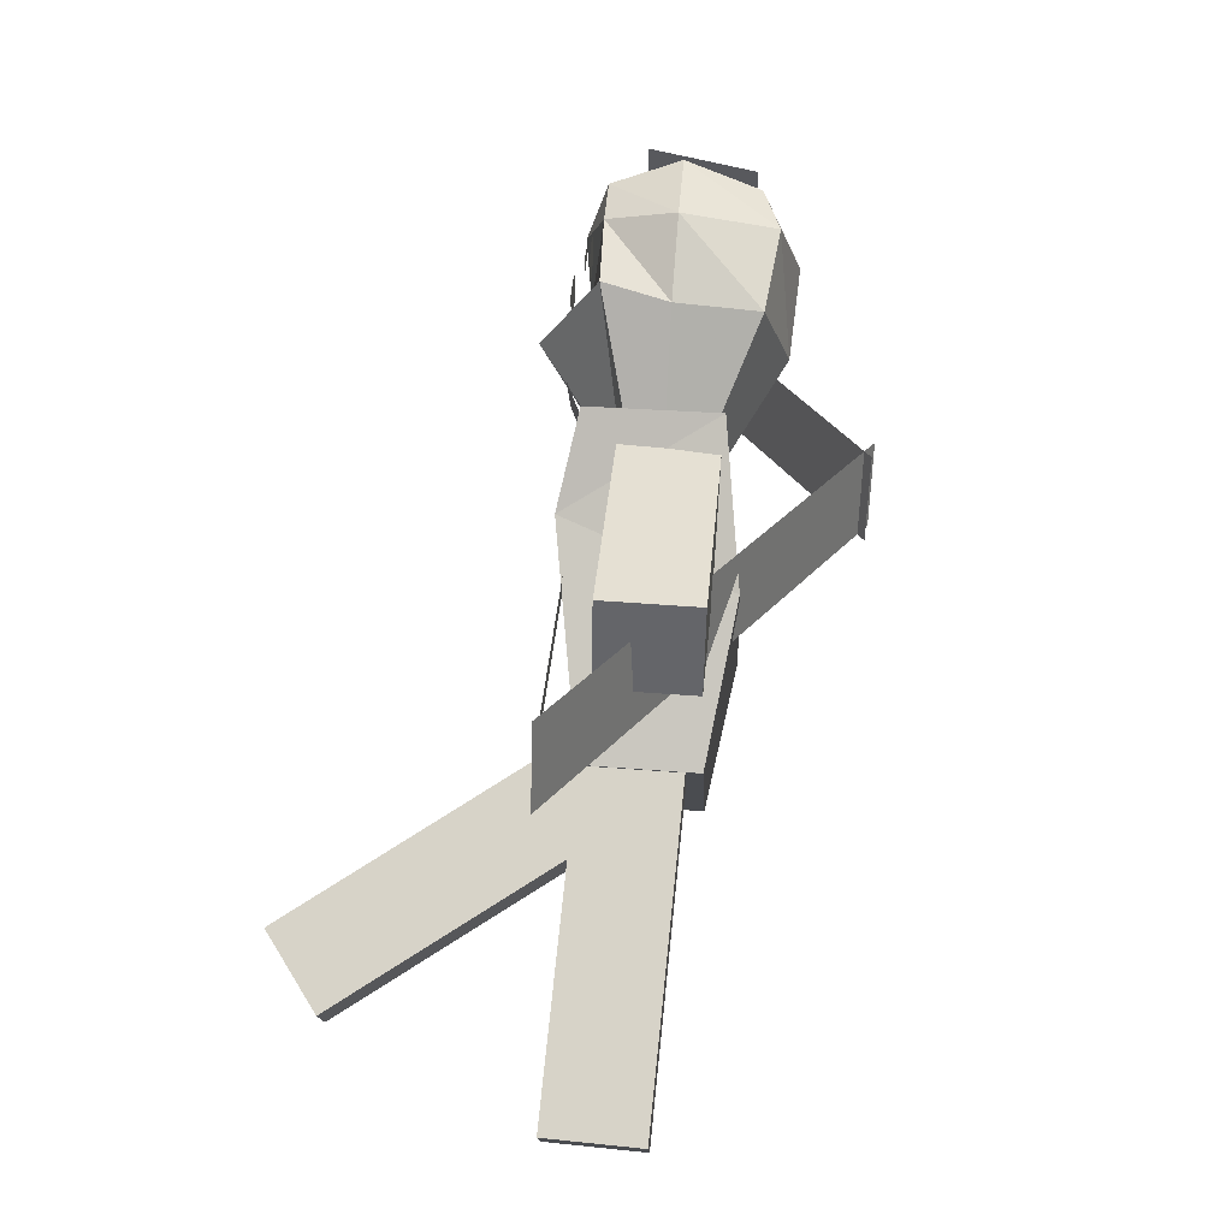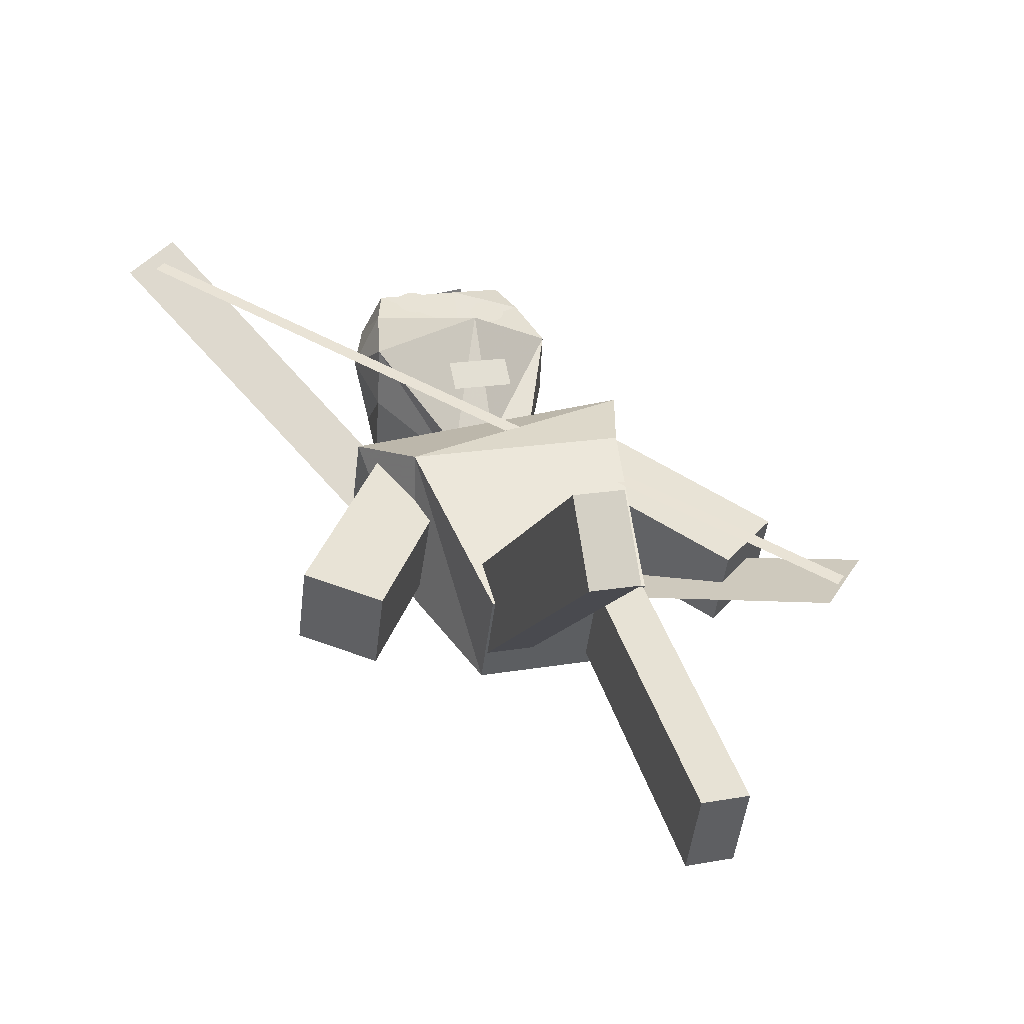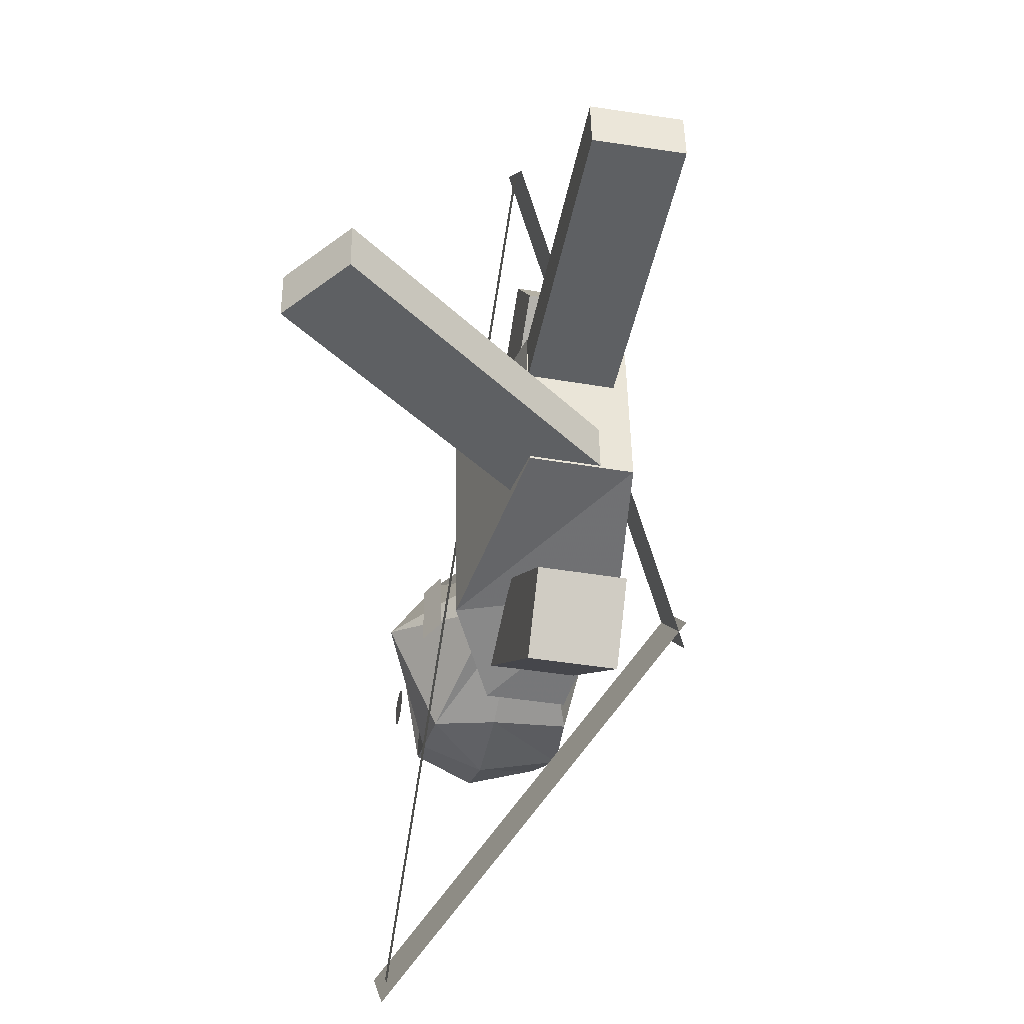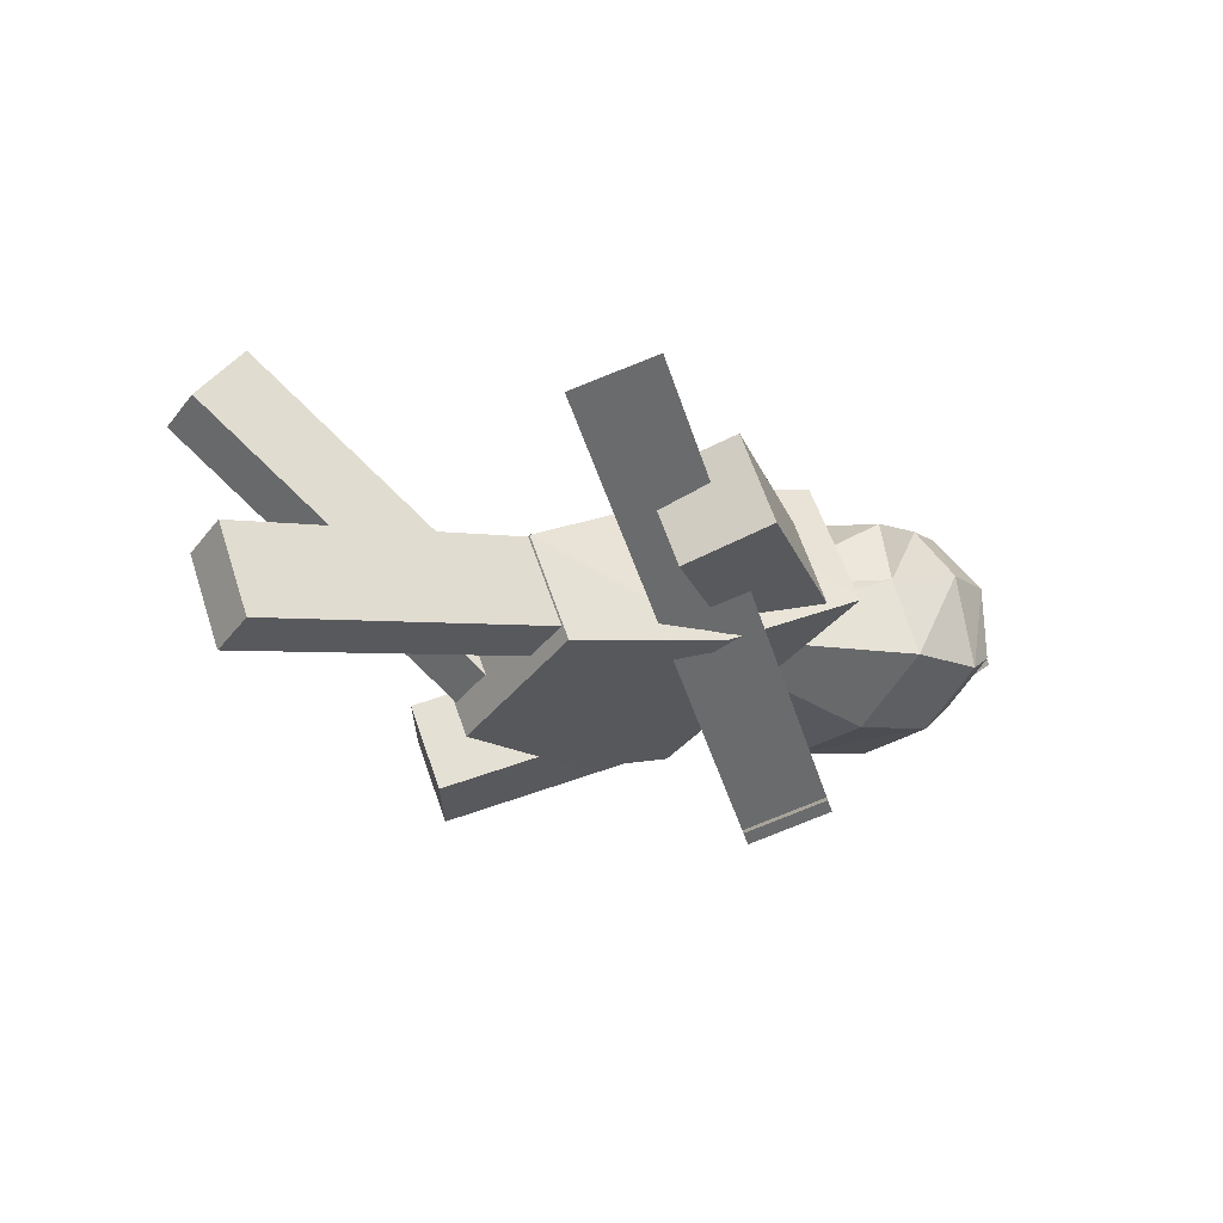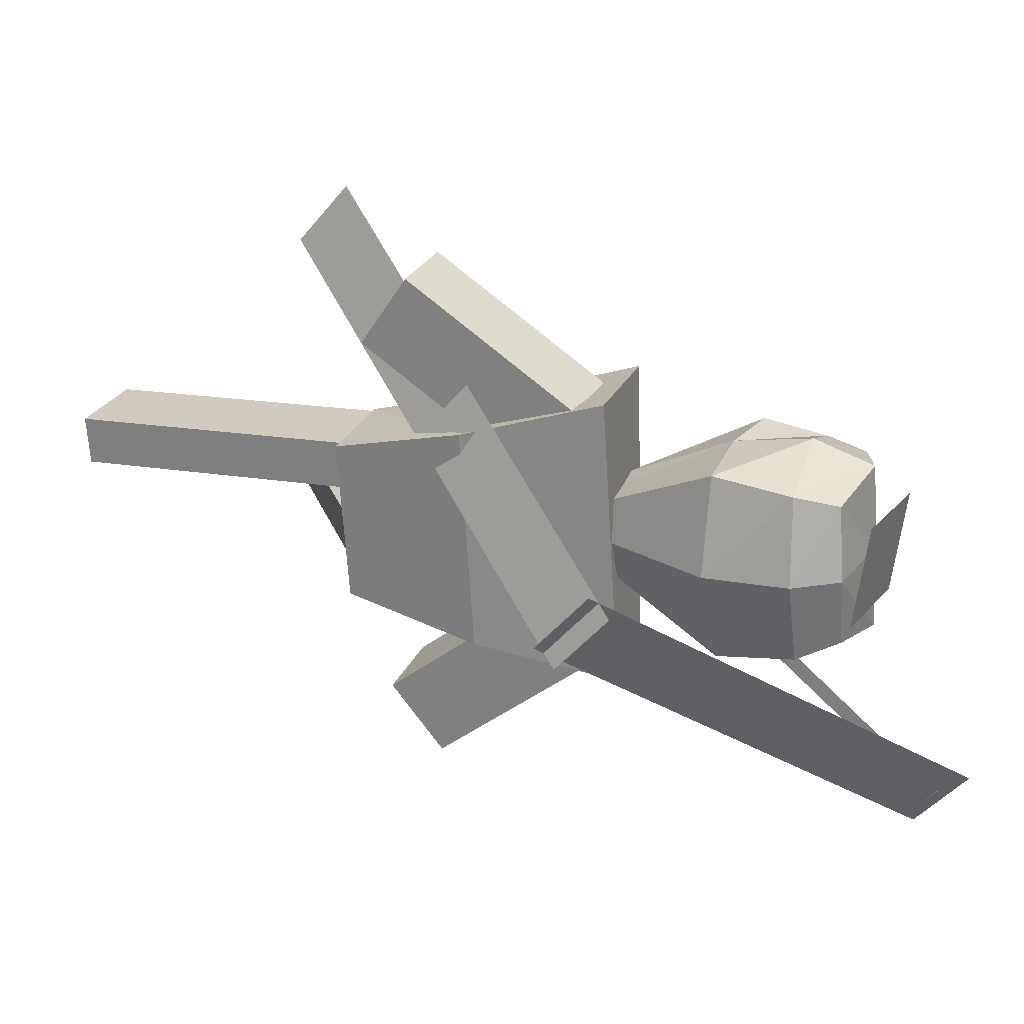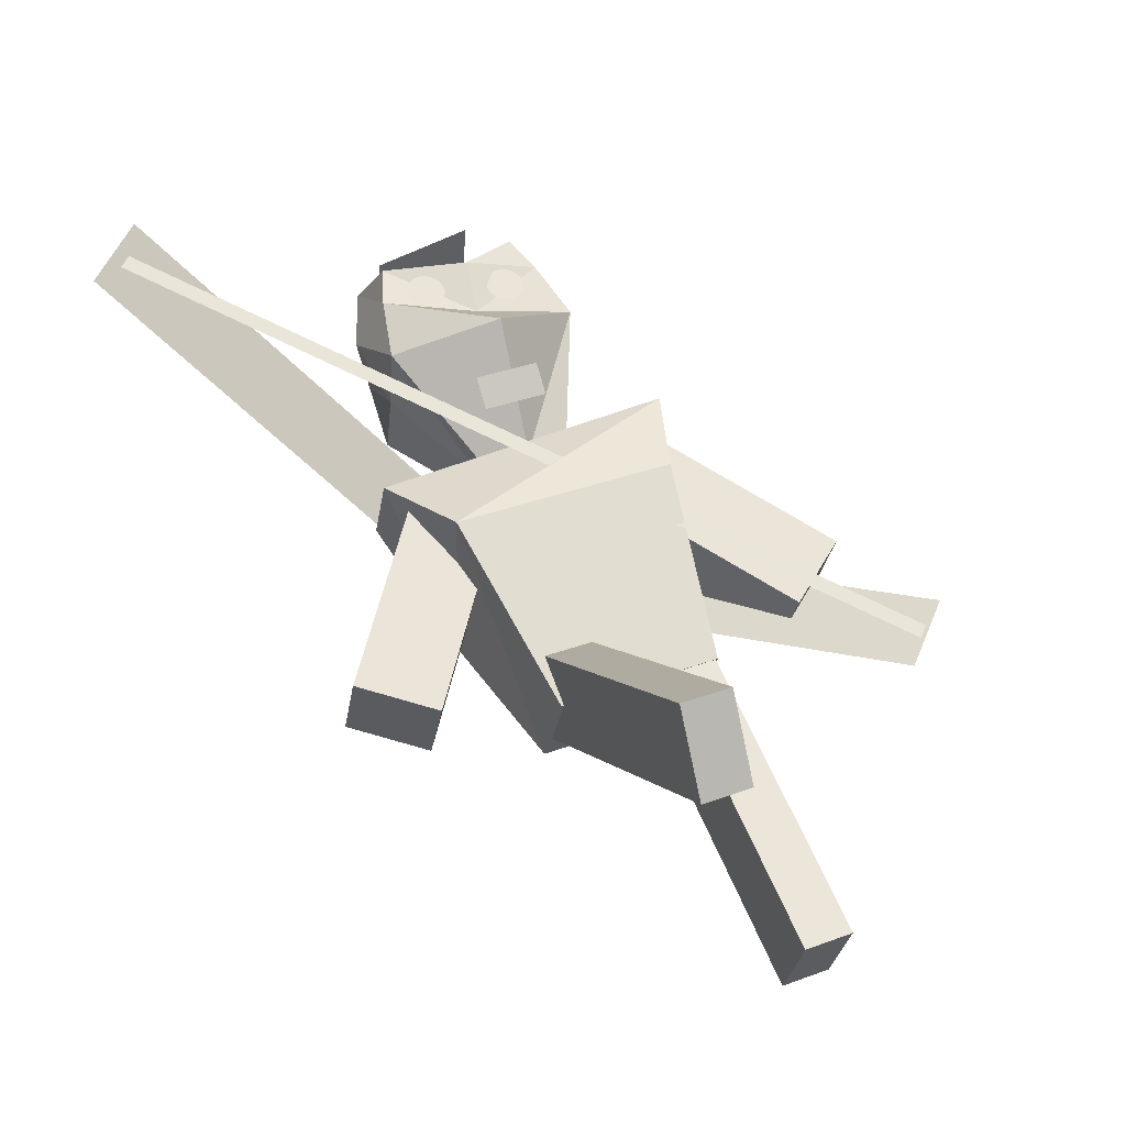
<metadata>
{"format":"obj","ext":"obj","renderer":"f3d","projection":"perspective","resolution":1024,"background":"white","views":[{"elev":71.0,"azim":117.6,"up":"+Y"},{"elev":18.6,"azim":67.1,"up":"+Z"},{"elev":-47.0,"azim":100.8,"up":"+Y"},{"elev":-38.1,"azim":142.0,"up":"+Z"},{"elev":27.5,"azim":-137.6,"up":"+Y"},{"elev":38.2,"azim":60.7,"up":"+Z"}]}
</metadata>
<code>
o Plane.001_Plane.002
v 2.608 3.857 0.2745
v 2.944 3.413 0.1167
v -0.4491 1.784 -0.3935
v -0.1133 1.339 -0.5513
f 1 2 4 3
o Plane
v 0.2683 1.564 1.244
v 0.3053 2.02 1.244
v 0.1178 1.577 1.416
v 0.1547 2.032 1.416
f 5 6 8 7
o Circle
v -0.693 1.549 1.814
v -0.6928 1.522 1.813
v -0.6878 1.496 1.81
v -0.6782 1.472 1.805
v -0.6644 1.45 1.798
v -0.647 1.432 1.79
v -0.6265 1.418 1.781
v -0.6039 1.408 1.771
v -0.5798 1.404 1.761
v -0.5554 1.404 1.75
v -0.5315 1.41 1.74
v -0.509 1.421 1.731
v -0.4889 1.436 1.723
v -0.4718 1.455 1.717
v -0.4584 1.478 1.712
v -0.4493 1.502 1.709
v -0.4447 1.528 1.708
v -0.445 1.555 1.709
v -0.45 1.581 1.712
v -0.4596 1.605 1.717
v -0.4734 1.627 1.723
v -0.4908 1.645 1.731
v -0.5113 1.659 1.74
v -0.5339 1.669 1.75
v -0.5579 1.673 1.761
v -0.5824 1.673 1.771
v -0.6063 1.667 1.781
v -0.6288 1.656 1.79
v -0.6489 1.641 1.798
v -0.666 1.622 1.805
v -0.6794 1.599 1.81
v -0.6885 1.575 1.813
f 10 11 12 13 14 15 16 17 18 19 20 21 22 23 24 25 26 27 28 29 30 31 32 33 34 35 36 37 38 39 40 9
o Cube.004
v 3.801 0.9664 1.508
v 4.112 0.9412 0.9777
v 4.14 1.286 0.9777
v 3.829 1.311 1.508
v 1.618 1.144 0.2215
v 1.928 1.118 -0.3089
v 1.956 1.463 -0.3089
v 1.646 1.489 0.2215
v 3.073 1.025 1.079
v 2.345 1.085 0.6503
v 2.656 1.059 0.12
v 3.384 1 0.5488
v 2.684 1.404 0.12
v 3.412 1.345 0.5488
v 2.373 1.429 0.6503
v 3.101 1.37 1.079
f 49 52 42 41
f 52 54 43 42
f 54 56 44 43
f 56 49 41 44
f 41 42 43 44
f 48 47 46 45
f 48 45 50 55
f 47 48 55 53
f 46 47 53 51
f 45 46 51 50
f 55 50 49 56
f 53 55 56 54
f 51 53 54 52
f 50 51 52 49
o Cube.002
v 2.092 3.04 0.215
v 1.855 3.059 -0.342
v 1.557 3.566 -0.198
v 1.794 3.547 0.359
v 0.908 2.209 0.6888
v 0.6715 2.228 0.1318
v 0.3734 2.735 0.2758
v 0.6098 2.716 0.8328
v 1.697 2.763 0.3729
v 1.303 2.486 0.5309
v 1.066 2.505 -0.02613
v 1.461 2.782 -0.1841
v 0.7679 3.012 0.1179
v 1.163 3.289 -0.04005
v 1.004 2.993 0.6749
v 1.399 3.27 0.517
f 65 68 58 57
f 68 70 59 58
f 70 72 60 59
f 72 65 57 60
f 57 58 59 60
f 64 63 62 61
f 64 61 66 71
f 63 64 71 69
f 62 63 69 67
f 61 62 67 66
f 71 66 65 72
f 69 71 72 70
f 67 69 70 68
f 66 67 68 65
o Cube.001
v 2.216 1.077 0.202
v 1.935 1.1 -0.4615
v 2.029 2.257 -0.4615
v 2.31 2.234 0.202
v 0.2966 0.7434 0.8765
v 0.07369 0.7621 0.3513
v 0.2346 2.864 0.3287
v 0.5573 2.807 1.095
v 0.9963 0.9508 0.9649
v 0.9452 0.9549 -0.1979
v 1.075 2.56 -0.1979
v 1.127 2.555 0.9649
f 81 82 74 73
f 82 83 75 74
f 83 84 76 75
f 84 81 73 76
f 73 74 75 76
f 80 77 81 84
f 79 80 84 83
f 78 79 83 82
f 77 78 82 81
f 80 79 78 77
o Cube
v -0.5761 2.556 0.4694
v -0.3008 2.561 1.425
v -0.4132 1.175 1.425
v -0.6843 1.224 0.4694
v -1.344 2.448 0.8567
v -0.9662 2.417 1.712
v -1.047 1.424 1.712
v -1.425 1.455 0.8567
v -0.3728 2.567 0.9807
v -0.4852 1.181 0.9807
v -1.263 2.538 1.355
v -1.359 1.354 1.355
v -1.122 2.526 0.6302
v -0.707 2.492 1.608
v -0.8031 1.309 1.608
v -1.218 1.342 0.6302
v -0.9924 1.16 1.193
v -0.8699 2.67 1.193
v -0.6572 1.893 0.2998
v -0.05307 1.862 1.72
v -1.445 1.957 0.7803
v -0.7728 1.968 1.768
v -1.324 1.947 1.361
v -1.222 1.939 0.5074
v -0.4468 1.876 1.56
v 0.243 2.111 0.4421
v 0.4436 2.107 0.8211
v 0.4097 1.506 0.8148
v 0.1962 1.535 0.4421
v 0.3311 2.116 0.6636
v 0.2824 1.516 0.6636
v 0.2078 1.824 0.3686
v 0.4264 1.814 0.8821
v 0.3387 1.813 0.6499
f 85 93 114 110
f 107 96 91 106
f 102 95 90 98
f 109 106 91 99
f 101 96 92 100
f 108 103 88 100
f 99 91 96 101
f 97 89 95 102
f 105 92 96 107
f 87 94 115 112
f 85 97 102 93
f 87 99 101 94
f 105 108 100 92
f 94 101 100 88
f 104 109 99 87
f 93 102 98 86
f 86 98 109 104
f 89 97 108 105
f 103 85 110 116
f 89 105 107 95
f 97 85 103 108
f 98 90 106 109
f 95 107 106 90
f 86 104 117 111
f 118 117 112 115
f 116 118 115 113
f 110 114 118 116
f 114 111 117 118
f 94 88 113 115
f 104 87 112 117
f 88 103 116 113
f 93 86 111 114
o Cube.003
v 1.515 -0.0982 0.3515
v 1.279 -0.07901 -0.2055
v 1.644 0.3841 -0.3443
v 1.88 0.3649 0.2127
v 0.4555 0.881 0.8351
v 0.2191 0.9002 0.2781
v 0.5835 1.363 0.1394
v 0.82 1.344 0.6964
v 1.162 0.2282 0.5127
v 0.8088 0.5546 0.6739
v 0.5724 0.5738 0.1169
v 0.9257 0.2474 -0.04432
v 0.9369 1.037 -0.02185
v 1.29 0.7105 -0.1831
v 1.173 1.018 0.5352
v 1.527 0.6913 0.3739
f 127 130 120 119
f 130 132 121 120
f 132 134 122 121
f 134 127 119 122
f 119 120 121 122
f 126 125 124 123
f 126 123 128 133
f 125 126 133 131
f 124 125 131 129
f 123 124 129 128
f 133 128 127 134
f 131 133 134 132
f 129 131 132 130
f 128 129 130 127
o Cube.005
v 4.218 1.716 -0.5704
v 3.993 1.734 -1.142
v 4.021 2.079 -1.142
v 4.246 2.061 -0.5704
v 1.863 1.907 0.3637
v 1.638 1.925 -0.2083
v 1.666 2.27 -0.2083
v 1.891 2.252 0.3637
v 3.433 1.78 -0.259
v 2.648 1.843 0.05234
v 2.423 1.862 -0.5196
v 3.208 1.798 -0.831
v 2.451 2.206 -0.5196
v 3.236 2.143 -0.831
v 2.676 2.188 0.05234
v 3.461 2.124 -0.259
f 143 146 136 135
f 146 148 137 136
f 148 150 138 137
f 150 143 135 138
f 135 136 137 138
f 142 141 140 139
f 142 139 144 149
f 141 142 149 147
f 140 141 147 145
f 139 140 145 144
f 149 144 143 150
f 147 149 150 148
f 145 147 148 146
f 144 145 146 143
o Circle.001
v -0.6985 2.184 1.68
v -0.6983 2.157 1.679
v -0.6933 2.131 1.676
v -0.6837 2.107 1.671
v -0.6699 2.086 1.665
v -0.6524 2.067 1.657
v -0.632 2.053 1.648
v -0.6093 2.043 1.638
v -0.5853 2.039 1.627
v -0.5609 2.04 1.617
v -0.537 2.045 1.607
v -0.5145 2.056 1.598
v -0.4943 2.071 1.59
v -0.4772 2.09 1.583
v -0.4639 2.113 1.578
v -0.4547 2.138 1.575
v -0.4502 2.164 1.574
v -0.4505 2.19 1.575
v -0.4555 2.216 1.578
v -0.4651 2.24 1.583
v -0.4788 2.262 1.59
v -0.4963 2.28 1.598
v -0.5167 2.295 1.607
v -0.5394 2.304 1.617
v -0.5634 2.309 1.627
v -0.5878 2.308 1.638
v -0.6118 2.302 1.648
v -0.6342 2.292 1.657
v -0.6544 2.276 1.665
v -0.6715 2.257 1.671
v -0.6849 2.235 1.676
v -0.694 2.21 1.679
f 152 153 154 155 156 157 158 159 160 161 162 163 164 165 166 167 168 169 170 171 172 173 174 175 176 177 178 179 180 181 182 151
o Circle.002
v -0.6247 1.545 1.796
v -0.6246 1.532 1.796
v -0.6221 1.52 1.794
v -0.6174 1.508 1.792
v -0.6107 1.497 1.789
v -0.6022 1.488 1.785
v -0.5922 1.481 1.78
v -0.5811 1.477 1.775
v -0.5694 1.475 1.77
v -0.5575 1.475 1.765
v -0.5458 1.478 1.76
v -0.5348 1.483 1.756
v -0.525 1.49 1.752
v -0.5166 1.5 1.749
v -0.5101 1.511 1.746
v -0.5057 1.523 1.745
v -0.5035 1.536 1.744
v -0.5036 1.548 1.745
v -0.506 1.561 1.746
v -0.5107 1.573 1.749
v -0.5174 1.584 1.752
v -0.5259 1.592 1.756
v -0.5359 1.599 1.76
v -0.547 1.604 1.765
v -0.5587 1.606 1.77
v -0.5706 1.606 1.775
v -0.5823 1.603 1.78
v -0.5933 1.598 1.785
v -0.6031 1.591 1.789
v -0.6115 1.581 1.792
v -0.618 1.57 1.794
v -0.6225 1.558 1.796
f 184 185 186 187 188 189 190 191 192 193 194 195 196 197 198 199 200 201 202 203 204 205 206 207 208 209 210 211 212 213 214 183
o Circle.003
v -0.6214 2.171 1.685
v -0.6213 2.158 1.684
v -0.6188 2.146 1.683
v -0.6142 2.134 1.681
v -0.6074 2.123 1.677
v -0.5989 2.114 1.673
v -0.5889 2.107 1.669
v -0.5779 2.103 1.664
v -0.5661 2.1 1.659
v -0.5542 2.101 1.654
v -0.5425 2.103 1.649
v -0.5316 2.109 1.645
v -0.5217 2.116 1.641
v -0.5134 2.126 1.638
v -0.5068 2.136 1.635
v -0.5024 2.149 1.634
v -0.5002 2.161 1.633
v -0.5003 2.174 1.634
v -0.5028 2.187 1.635
v -0.5074 2.199 1.638
v -0.5142 2.209 1.641
v -0.5227 2.218 1.645
v -0.5327 2.225 1.649
v -0.5437 2.23 1.654
v -0.5554 2.232 1.659
v -0.5674 2.232 1.664
v -0.579 2.229 1.669
v -0.59 2.224 1.673
v -0.5999 2.216 1.677
v -0.6082 2.207 1.681
v -0.6147 2.196 1.683
v -0.6192 2.184 1.684
f 216 217 218 219 220 221 222 223 224 225 226 227 228 229 230 231 232 233 234 235 236 237 238 239 240 241 242 243 244 245 246 215
o Plane.002_Plane.003
v -1.781 -0.1337 2.169
v -1.445 -0.5778 2.011
v -0.3026 1.908 -0.4314
v 0.03318 1.464 -0.5892
f 247 248 250 249
o Plane.003_Plane.004
v -1.608 -0.2604 2.035
v -1.544 -0.3459 2.005
v 2.721 3.661 0.2133
v 2.786 3.575 0.1829
f 251 252 254 253
o Plane.004_Plane.001
v -1.308 1.517 1.591
v -1.37 2.261 1.65
v -1.455 1.56 0.909
v -1.517 2.303 0.9685
f 255 256 258 257

</code>
